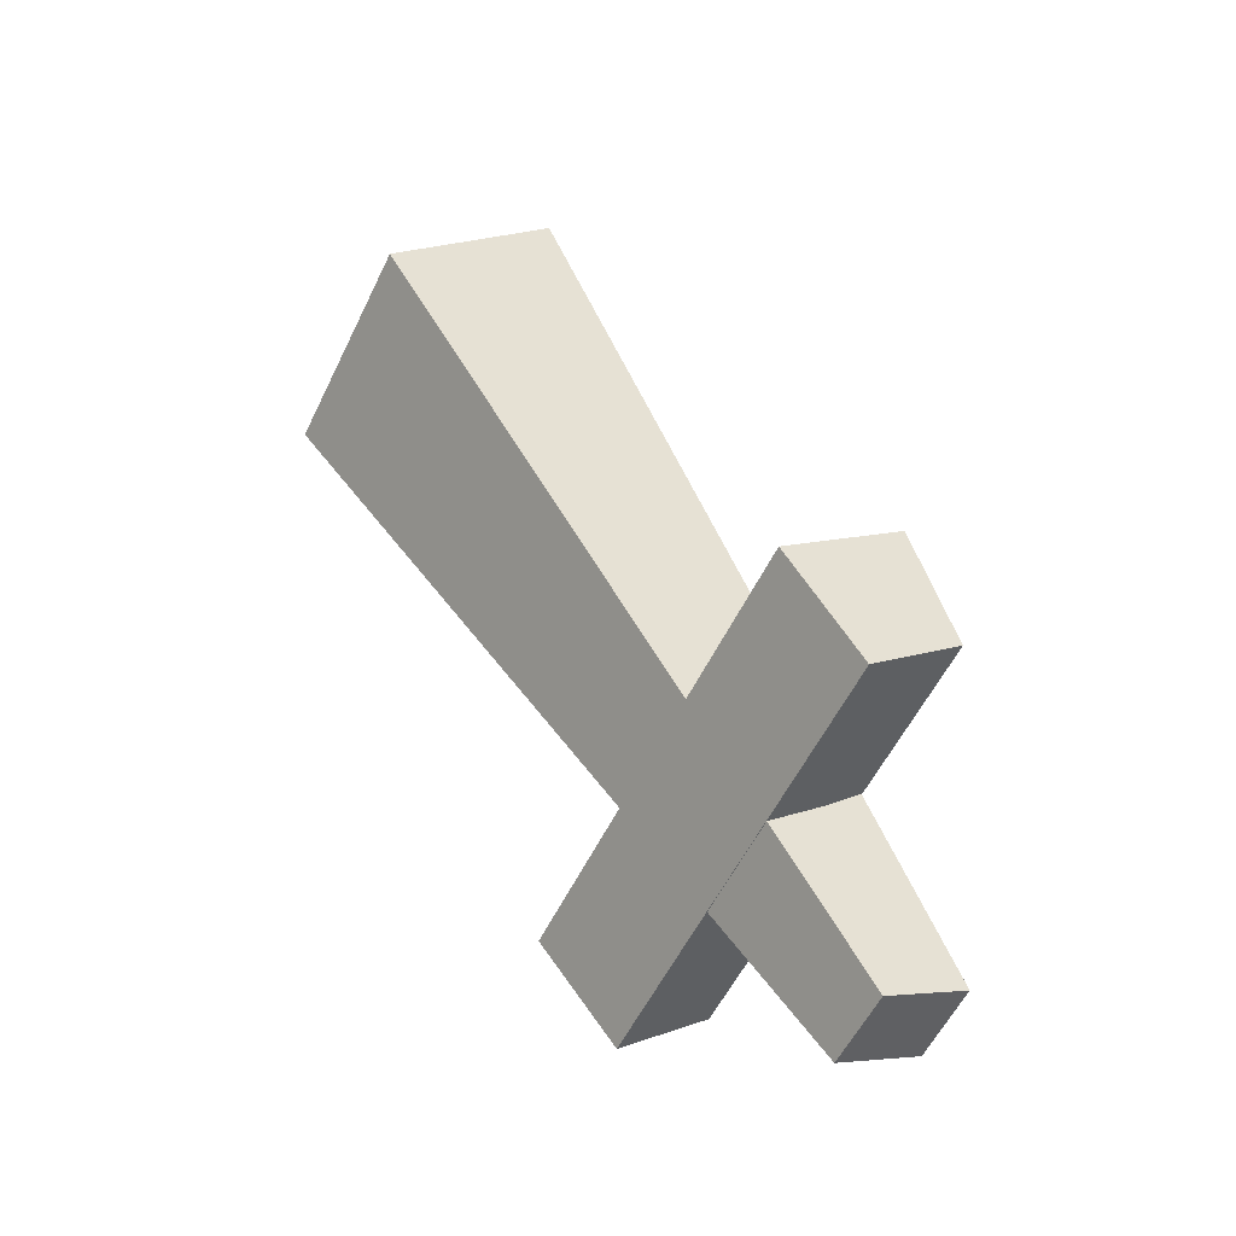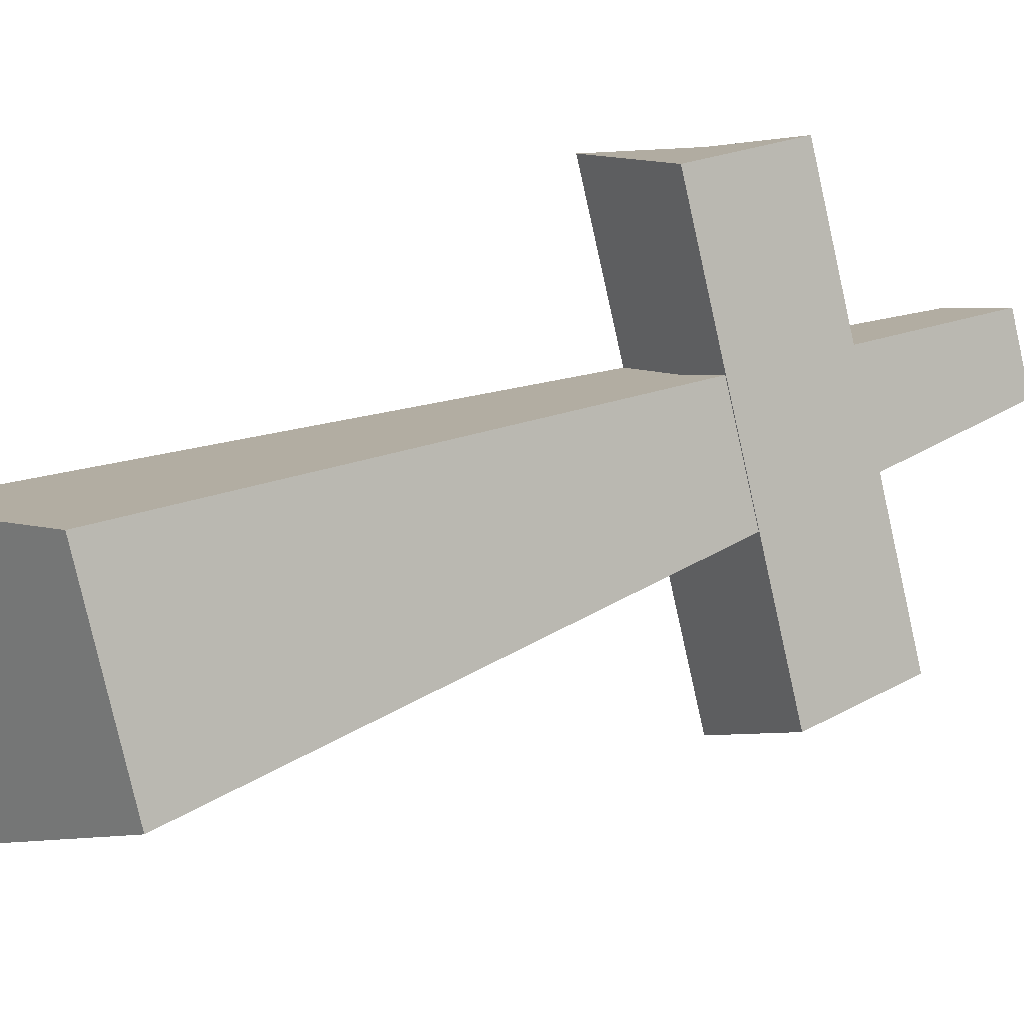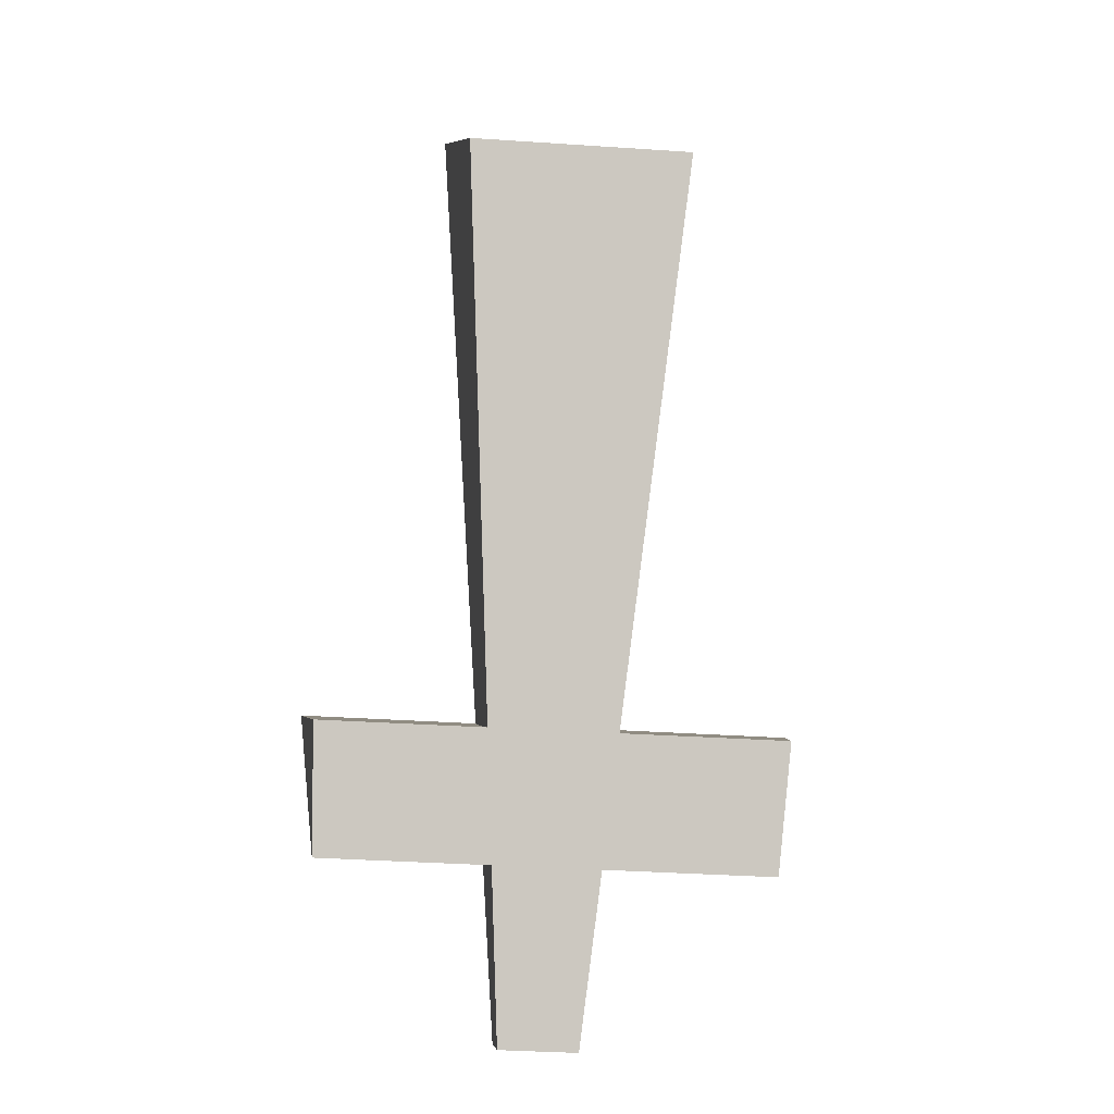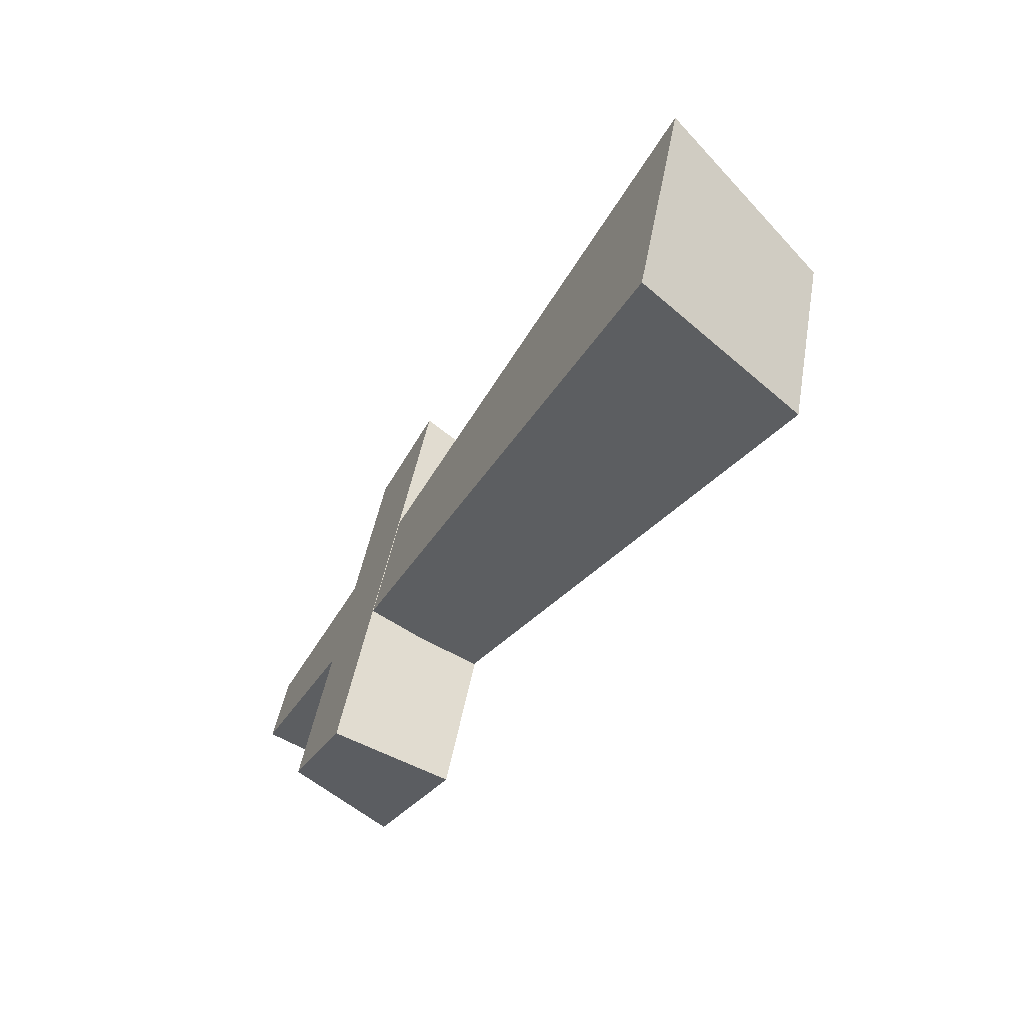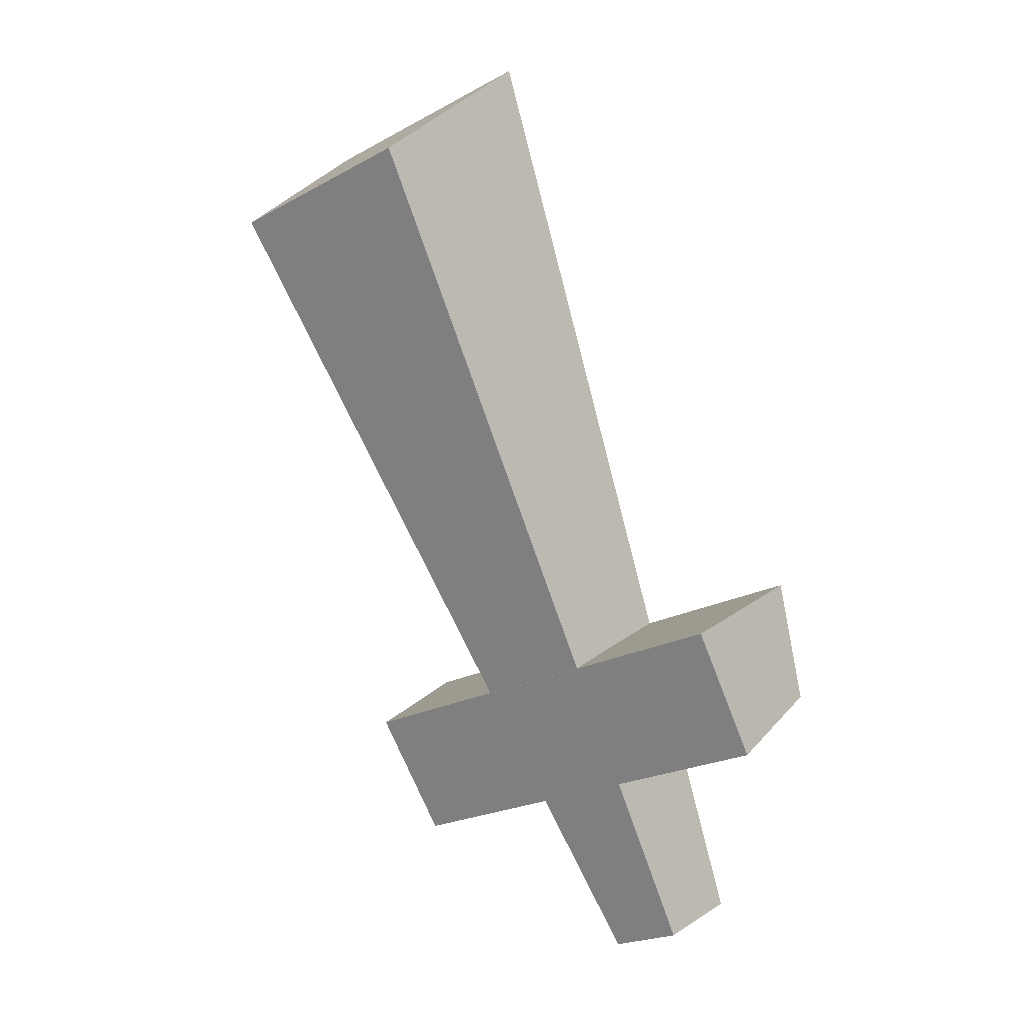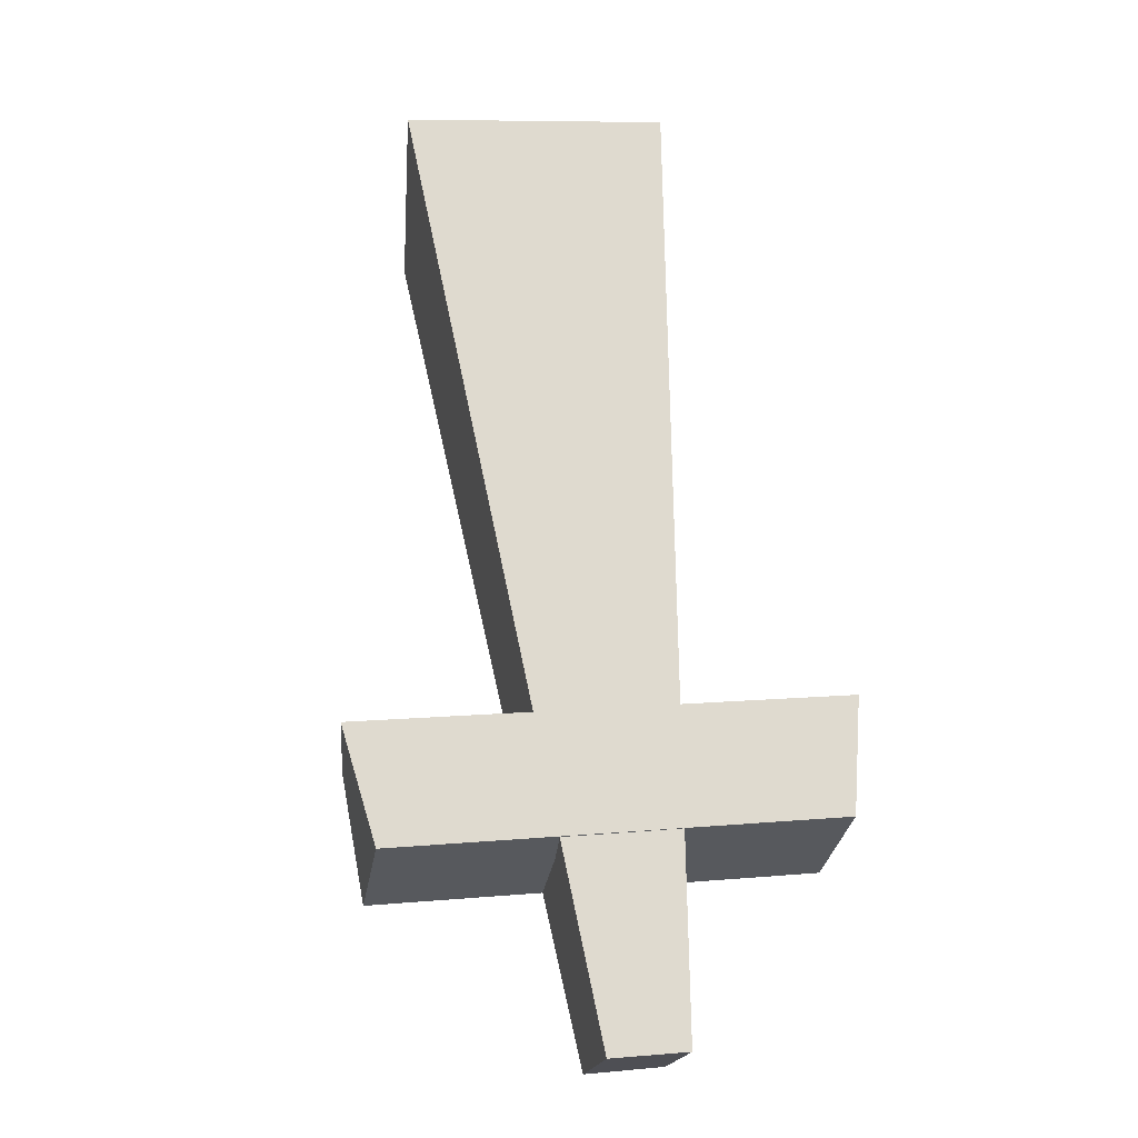
<metadata>
{"format":"obj","ext":"obj","renderer":"f3d","projection":"perspective","resolution":1024,"background":"white","views":[{"elev":-55.8,"azim":64.4,"up":"+Z"},{"elev":-79.1,"azim":102.7,"up":"+Y"},{"elev":-36.9,"azim":-4.9,"up":"+Z"},{"elev":44.6,"azim":-80.3,"up":"+Z"},{"elev":-21.6,"azim":44.1,"up":"+Z"},{"elev":8.6,"azim":165.9,"up":"+Z"}]}
</metadata>
<code>
g default
v -0.5 -0.6961 1.23
v 0.5 -0.6961 1.23
v -0.6 0 1.935
v 0.6 0 1.935
v -0.18 1.974 -1.865
v 0.18 1.97 -1.863
v -0.18 1.589 -2.071
v 0.18 1.589 -2.071
g pCube1
f 1 2 4 3
f 3 4 6 5
f 5 6 8 7
f 7 8 2 1
f 2 8 6 4
f 7 1 3 5
g default
v -1.057 0.7866 -0.915
v 1.06 0.7829 -0.915
v -1.136 1.301 -0.5674
v 1.14 1.301 -0.5674
v -1.035 1.551 -1.044
v 1.04 1.552 -1.045
v -1.031 1.128 -1.411
v 1.03 1.128 -1.411
g pCube2
f 9 10 12 11
f 11 12 14 13
f 13 14 16 15
f 15 16 10 9
f 10 16 14 12
f 15 9 11 13

</code>
